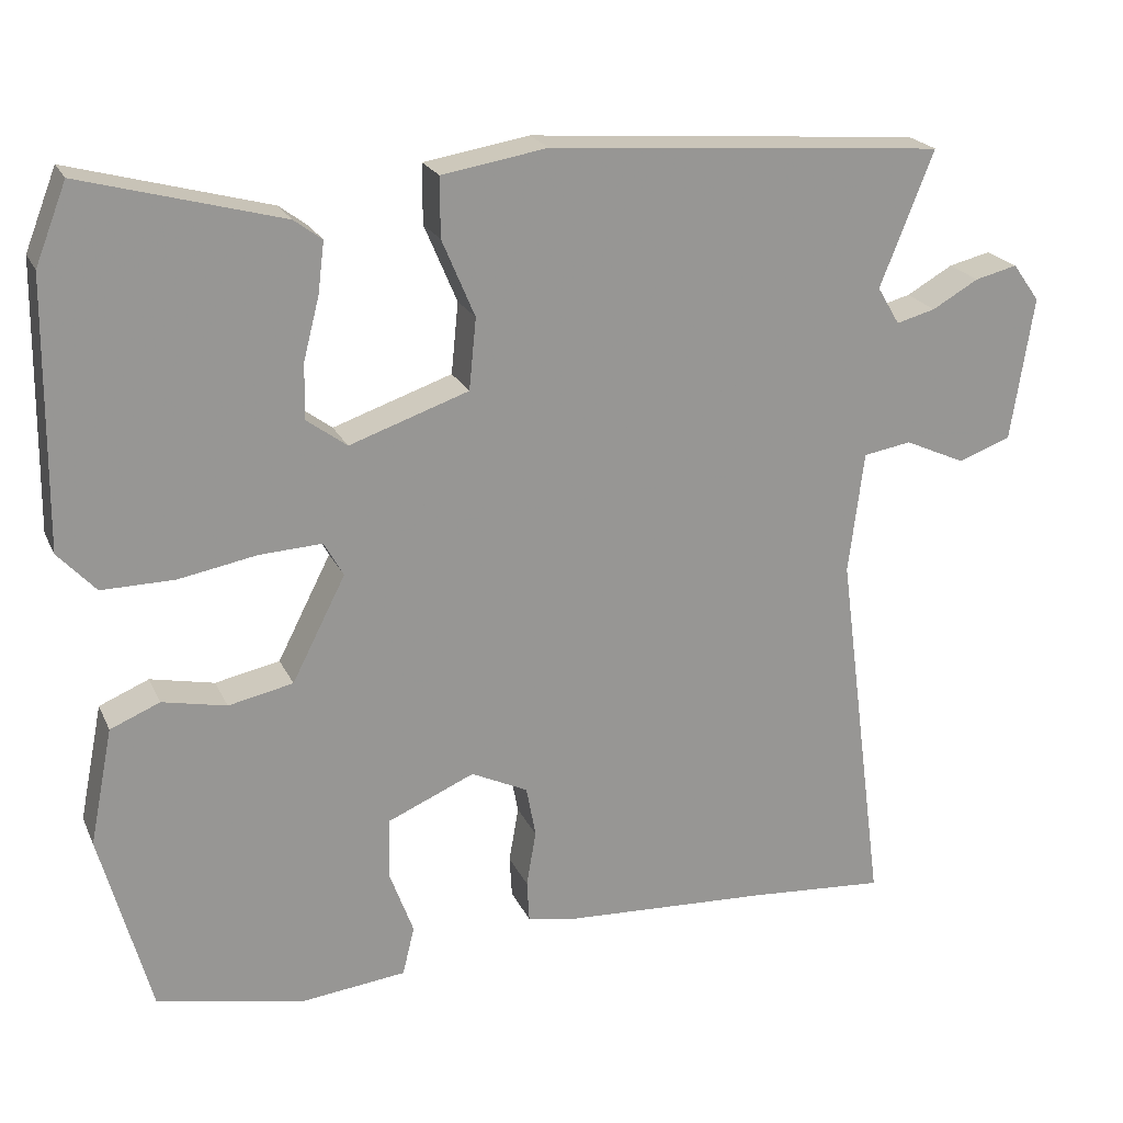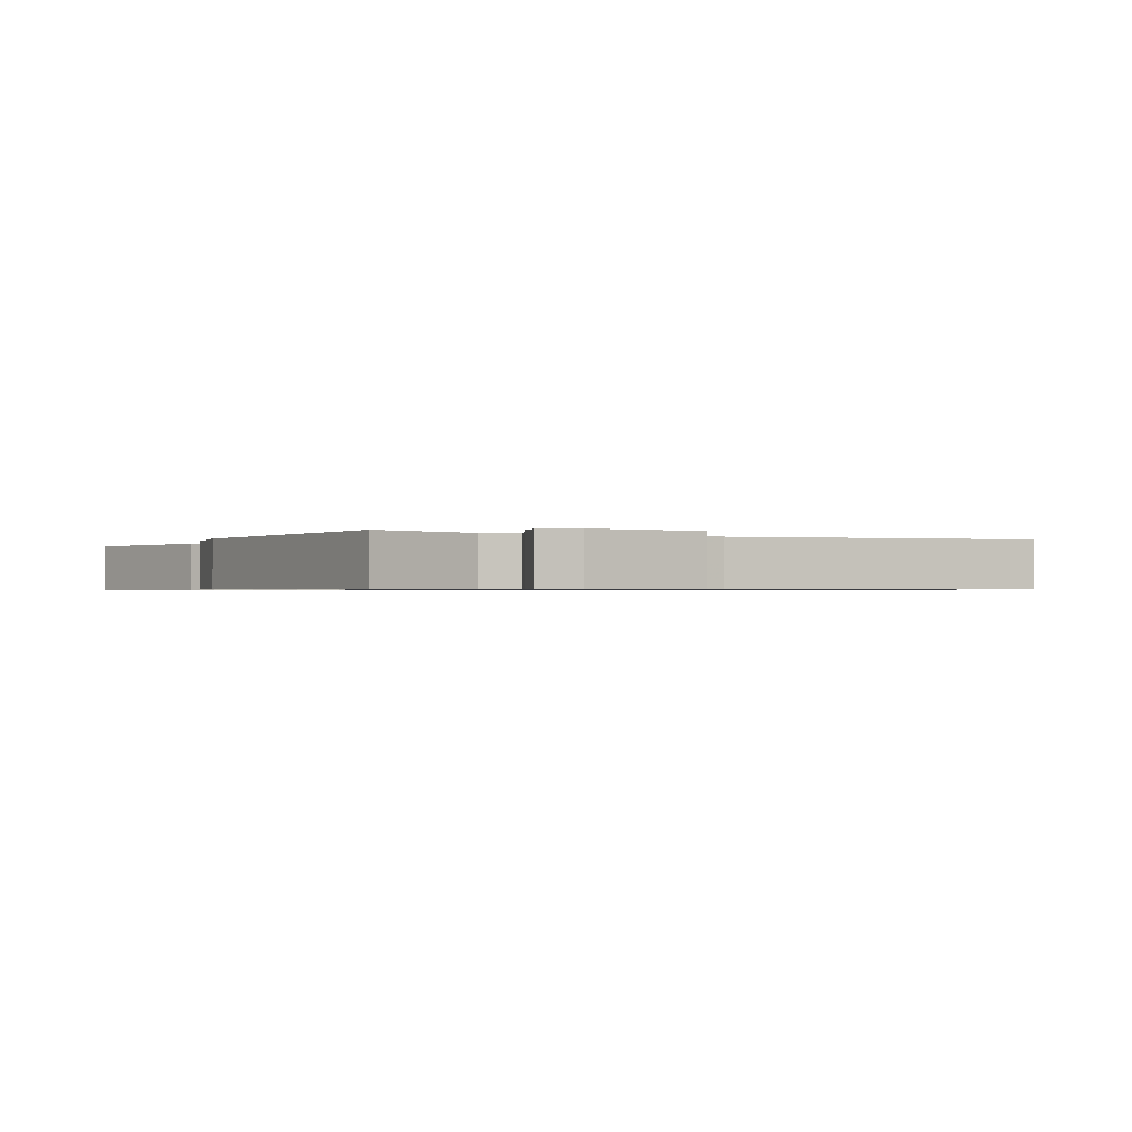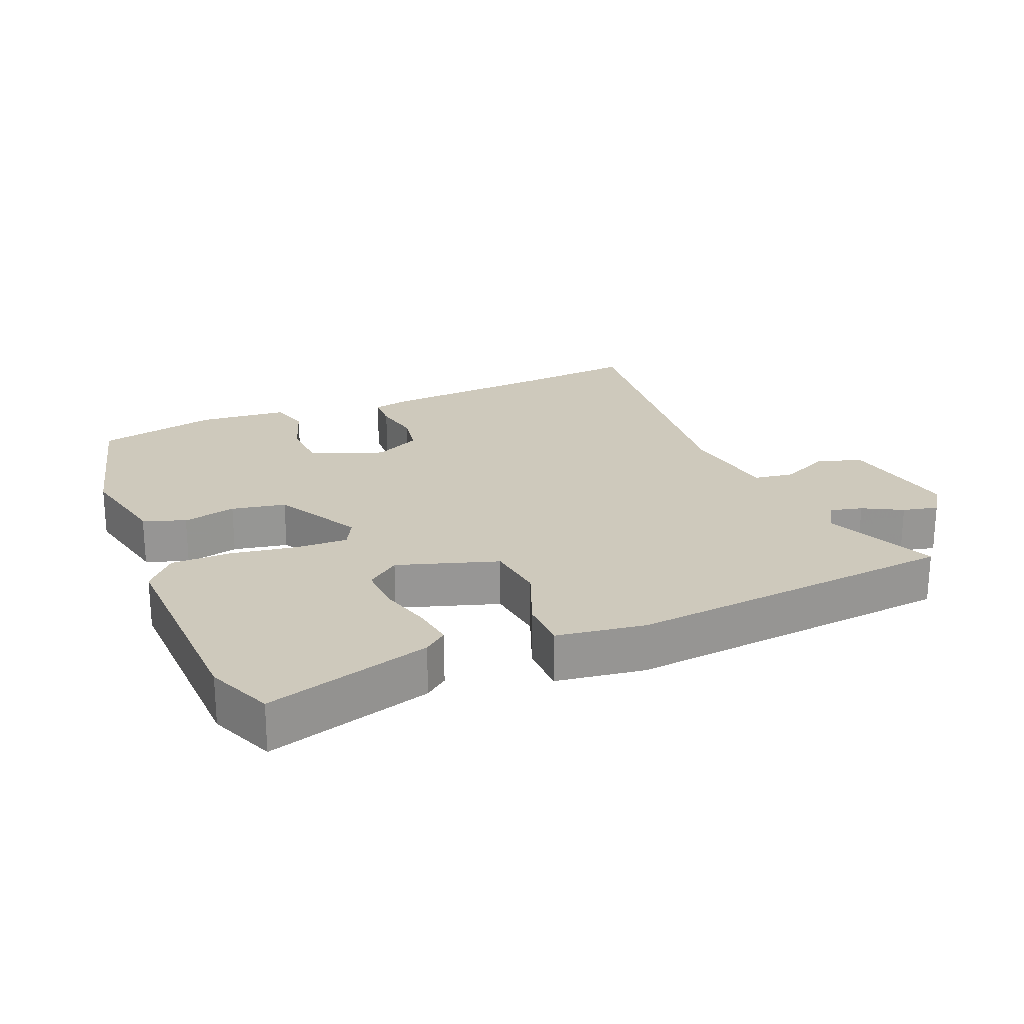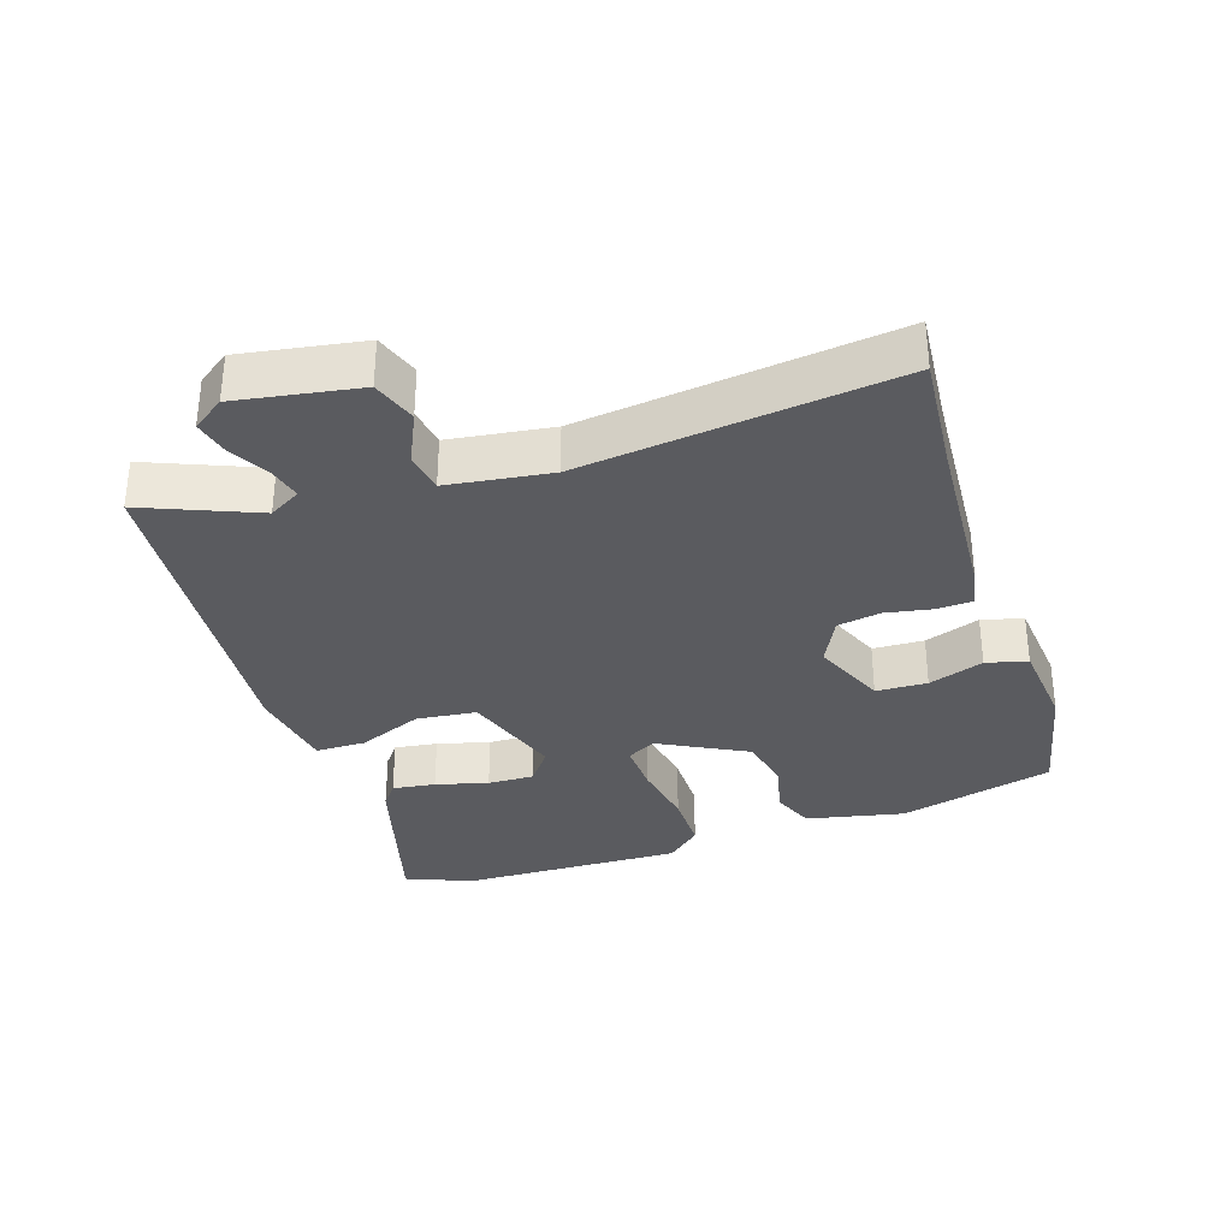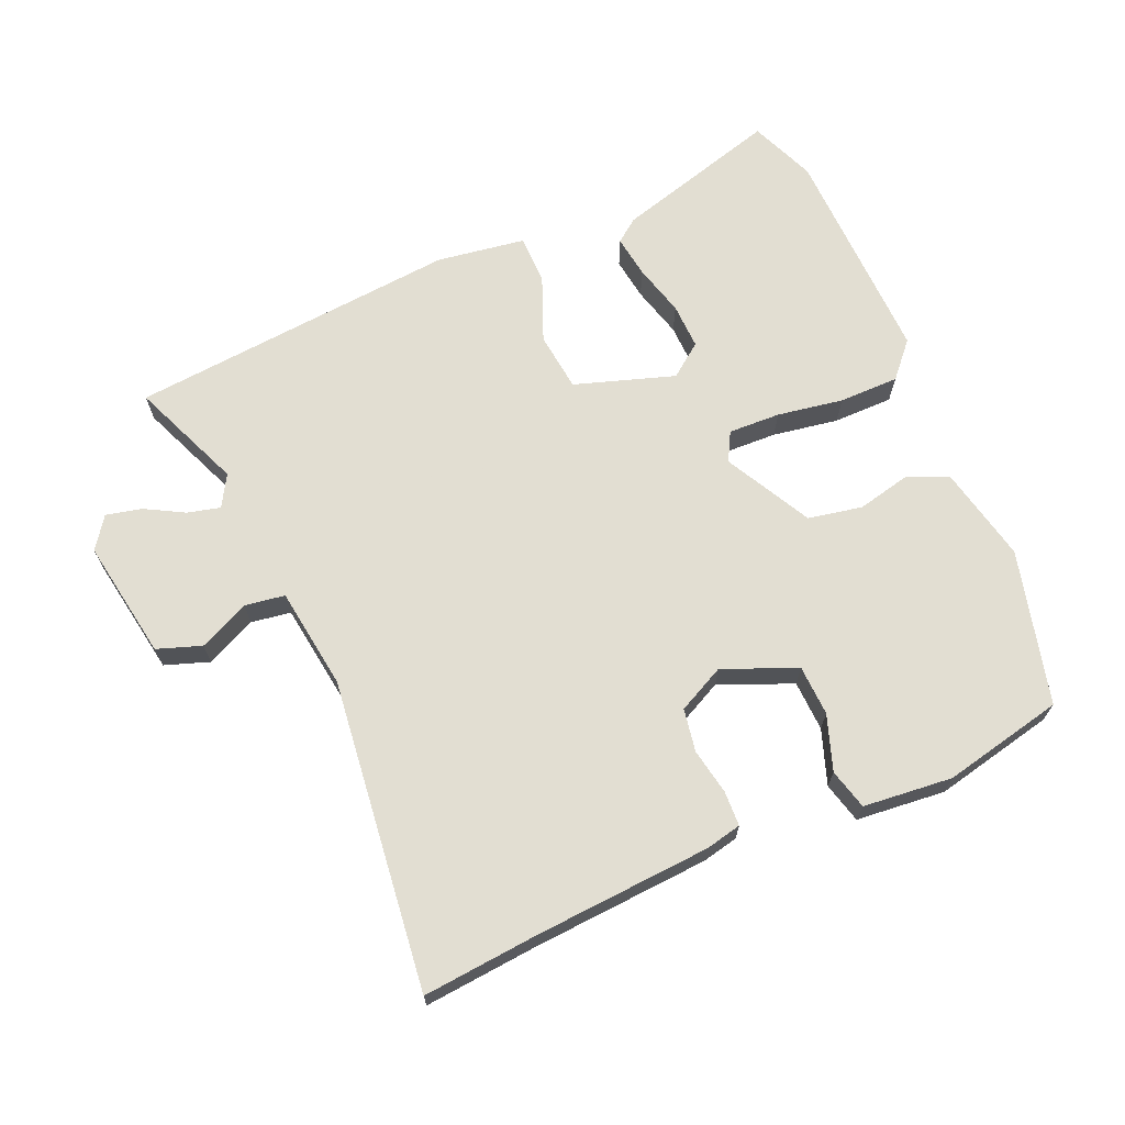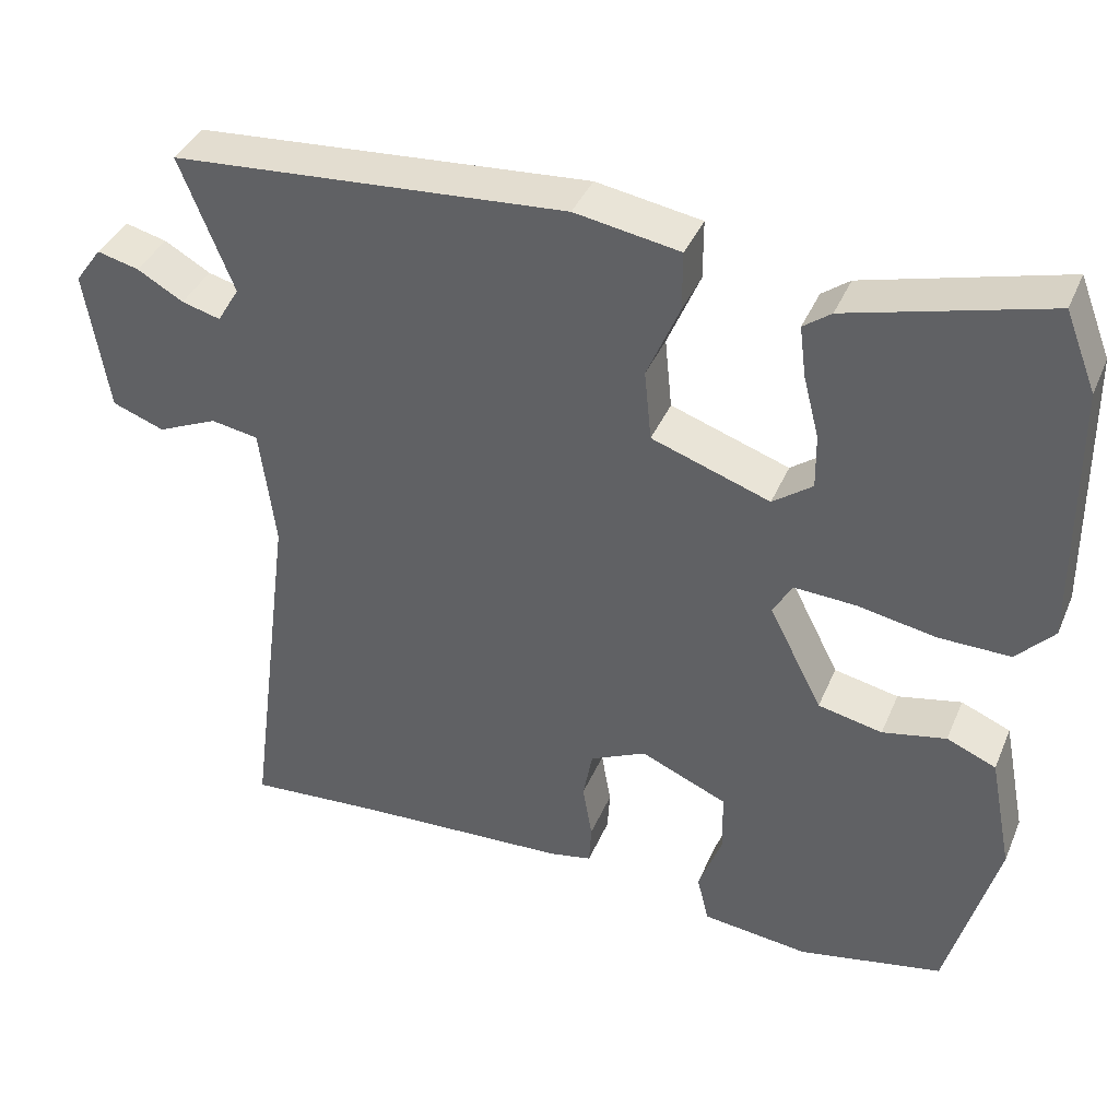
<metadata>
{"format":"obj","ext":"obj","renderer":"f3d","projection":"perspective","resolution":1024,"background":"white","views":[{"elev":21.6,"azim":-19.6,"up":"+Z"},{"elev":-0.7,"azim":63.7,"up":"+Y"},{"elev":22.5,"azim":-23.8,"up":"+Y"},{"elev":-33.1,"azim":107.5,"up":"+Y"},{"elev":67.9,"azim":155.8,"up":"+Y"},{"elev":39.1,"azim":-158.4,"up":"+Z"}]}
</metadata>
<code>
v -0.521 0.07 0.447
v -0.482 0.07 0.546
v -0.233 0.07 0.479
v -0.198 0.07 0.453
v -0.206 0.07 0.389
v -0.226 0.07 0.311
v -0.227 0.07 0.242
v -0.177 0.07 0.205
v -0.028 0.07 0.256
v -0.019 0.07 0.345
v -0.06 0.07 0.442
v -0.06 0.07 0.516
v 0.072 0.07 0.538
v 0.569 0.07 0.5
v 0.502 0.07 0.331
v 0.53 0.07 0.284
v 0.579 0.07 0.297
v 0.637 0.07 0.33
v 0.69 0.07 0.343
v 0.724 0.07 0.296
v 0.696 0.07 0.115
v 0.63 0.07 0.091
v 0.554 0.07 0.125
v 0.494 0.07 0.115
v 0.475 0.07 -0.038
v 0.536 0.07 -0.503
v 0.363 0.07 -0.49
v 0.097 0.07 -0.476
v 0.043 0.07 -0.465
v 0.04 0.07 -0.413
v 0.052 0.07 -0.343
v 0.04 0.07 -0.279
v -0.031 0.07 -0.245
v -0.14 0.07 -0.292
v -0.142 0.07 -0.368
v -0.112 0.07 -0.45
v -0.127 0.07 -0.511
v -0.261 0.07 -0.526
v -0.443 0.07 -0.489
v -0.506 0.07 -0.259
v -0.477 0.07 -0.113
v -0.415 0.07 -0.087
v -0.335 0.07 -0.104
v -0.254 0.07 -0.087
v -0.187 0.07 0.044
v -0.211 0.07 0.087
v -0.289 0.07 0.083
v -0.388 0.07 0.065
v -0.478 0.07 0.064
v -0.525 0.07 0.115
v -0.521 0 0.447
v -0.482 0 0.546
v -0.233 0 0.479
v -0.198 0 0.453
v -0.206 0 0.389
v -0.226 0 0.311
v -0.227 0 0.242
v -0.177 0 0.205
v -0.028 0 0.256
v -0.019 0 0.345
v -0.06 0 0.442
v -0.06 0 0.516
v 0.072 0 0.538
v 0.569 0 0.5
v 0.502 0 0.331
v 0.53 0 0.284
v 0.579 0 0.297
v 0.637 0 0.33
v 0.69 0 0.343
v 0.724 0 0.296
v 0.696 0 0.115
v 0.63 0 0.091
v 0.554 0 0.125
v 0.494 0 0.115
v 0.475 0 -0.038
v 0.536 0 -0.503
v 0.363 0 -0.49
v 0.097 0 -0.476
v 0.043 0 -0.465
v 0.04 0 -0.413
v 0.052 0 -0.343
v 0.04 0 -0.279
v -0.031 0 -0.245
v -0.14 0 -0.292
v -0.142 0 -0.368
v -0.112 0 -0.45
v -0.127 0 -0.511
v -0.261 0 -0.526
v -0.443 0 -0.489
v -0.506 0 -0.259
v -0.477 0 -0.113
v -0.415 0 -0.087
v -0.335 0 -0.104
v -0.254 0 -0.087
v -0.187 0 0.044
v -0.211 0 0.087
v -0.289 0 0.083
v -0.388 0 0.065
v -0.478 0 0.064
v -0.525 0 0.115
f 4 5 6
f 3 4 6
f 2 3 6
f 1 2 6
f 50 1 6
f 49 50 6
f 48 49 6
f 47 48 6
f 41 42 43
f 40 41 43
f 39 40 43
f 38 39 43
f 37 38 43
f 36 37 43
f 35 36 43
f 34 35 43 44
f 33 34 44 45
f 29 30 31
f 28 29 31
f 27 28 31
f 27 31 32
f 26 27 32
f 25 26 32
f 32 33 45
f 25 32 45
f 24 25 45
f 21 22 23
f 20 21 23
f 19 20 23
f 18 19 23
f 17 18 23
f 24 45 46
f 23 24 46
f 17 23 46
f 16 17 46
f 13 14 15
f 12 13 15
f 11 12 15
f 10 11 15
f 47 6 7
f 47 7 8
f 46 47 8 9
f 16 46 9
f 9 10 15 16
f 56 55 54
f 56 54 53
f 56 53 52
f 56 52 51
f 56 51 100
f 56 100 99
f 56 99 98
f 56 98 97
f 93 92 91
f 93 91 90
f 93 90 89
f 93 89 88
f 93 88 87
f 93 87 86
f 93 86 85
f 94 93 85 84
f 95 94 84 83
f 81 80 79
f 81 79 78
f 81 78 77
f 82 81 77
f 82 77 76
f 82 76 75
f 95 83 82
f 95 82 75
f 95 75 74
f 73 72 71
f 73 71 70
f 73 70 69
f 73 69 68
f 73 68 67
f 96 95 74
f 96 74 73
f 96 73 67
f 96 67 66
f 65 64 63
f 65 63 62
f 65 62 61
f 65 61 60
f 57 56 97
f 58 57 97
f 59 58 97 96
f 59 96 66
f 66 65 60 59
f 1 51 52 2
f 2 52 53 3
f 3 53 54 4
f 4 54 55 5
f 5 55 56 6
f 6 56 57 7
f 7 57 58 8
f 8 58 59 9
f 9 59 60 10
f 10 60 61 11
f 11 61 62 12
f 12 62 63 13
f 13 63 64 14
f 14 64 65 15
f 15 65 66 16
f 16 66 67 17
f 17 67 68 18
f 18 68 69 19
f 19 69 70 20
f 20 70 71 21
f 21 71 72 22
f 22 72 73 23
f 23 73 74 24
f 24 74 75 25
f 25 75 76 26
f 26 76 77 27
f 27 77 78 28
f 28 78 79 29
f 29 79 80 30
f 30 80 81 31
f 31 81 82 32
f 32 82 83 33
f 33 83 84 34
f 34 84 85 35
f 35 85 86 36
f 36 86 87 37
f 37 87 88 38
f 38 88 89 39
f 39 89 90 40
f 40 90 91 41
f 41 91 92 42
f 42 92 93 43
f 43 93 94 44
f 44 94 95 45
f 45 95 96 46
f 46 96 97 47
f 47 97 98 48
f 48 98 99 49
f 49 99 100 50
f 50 100 51 1

</code>
